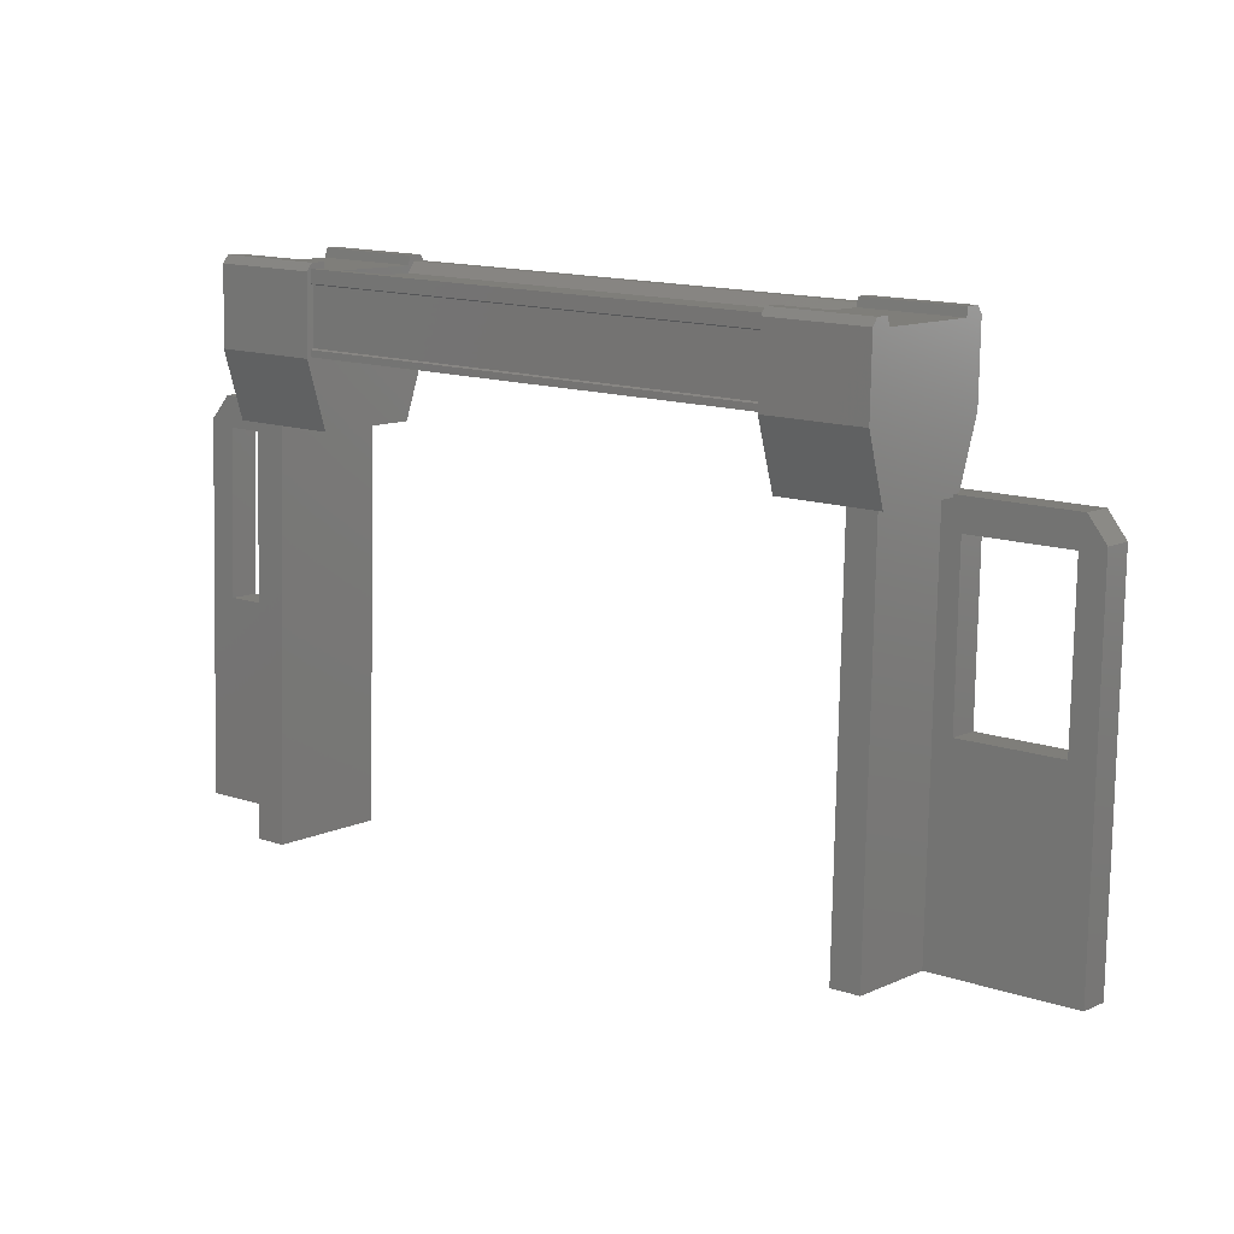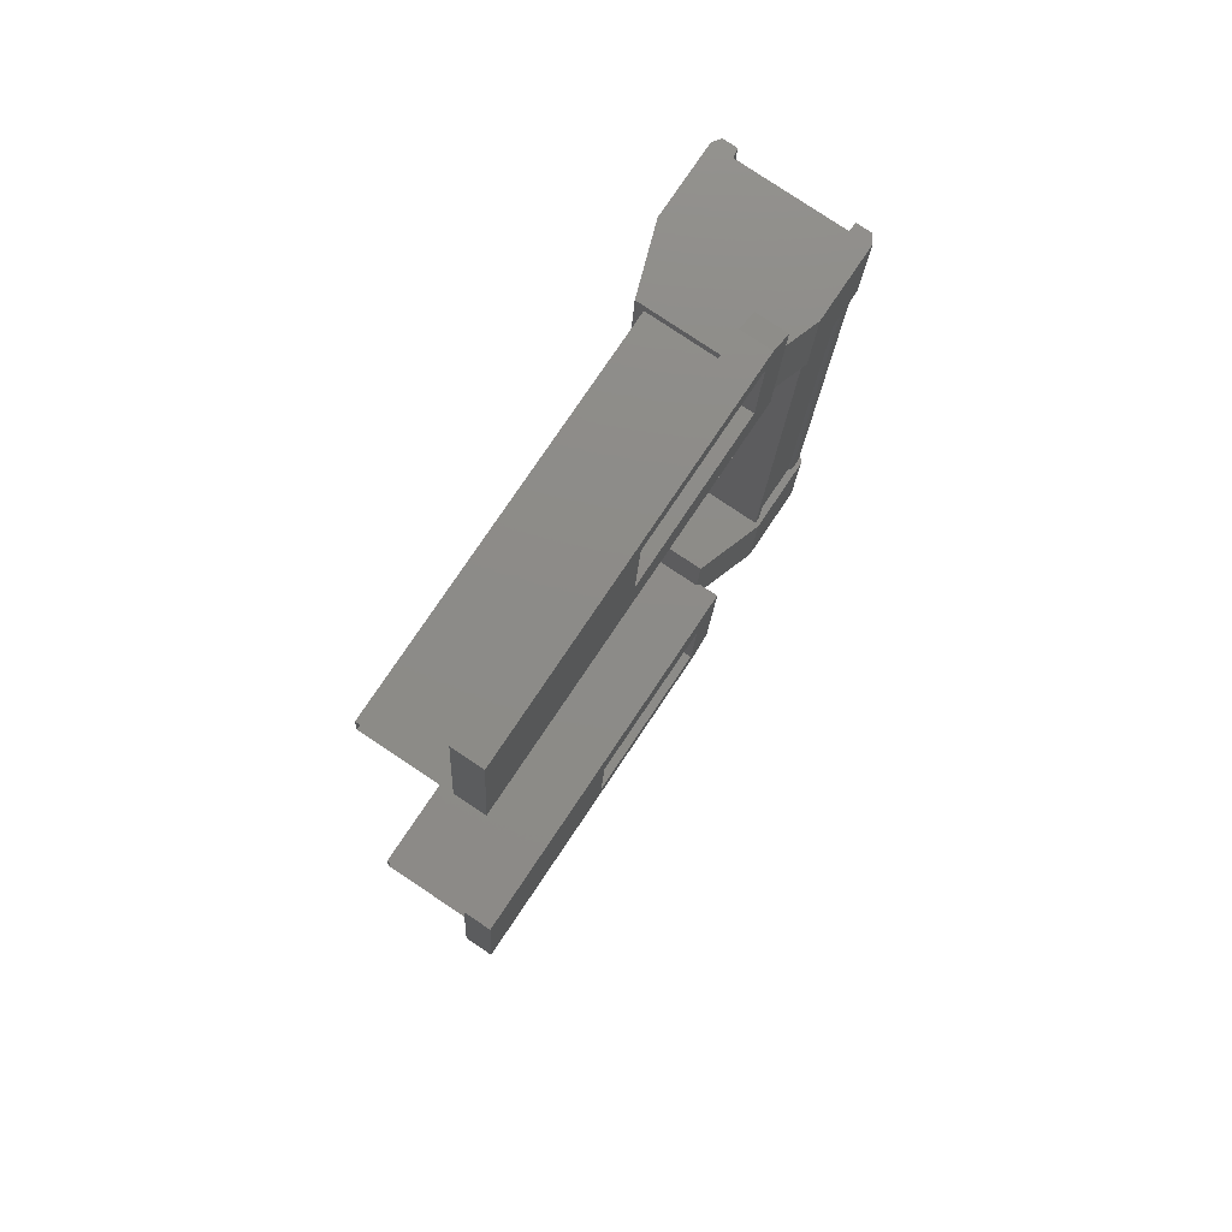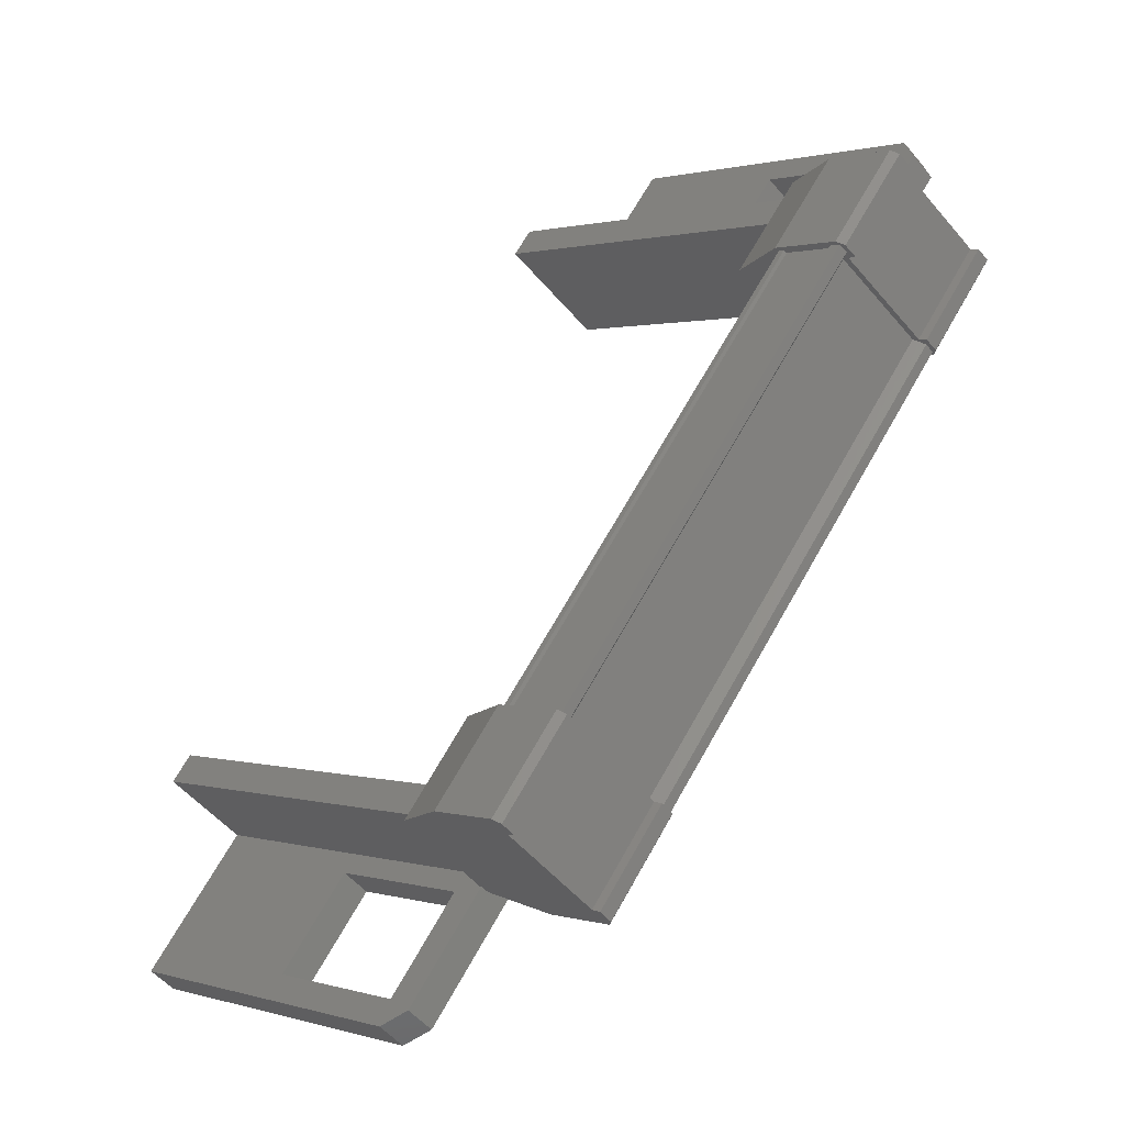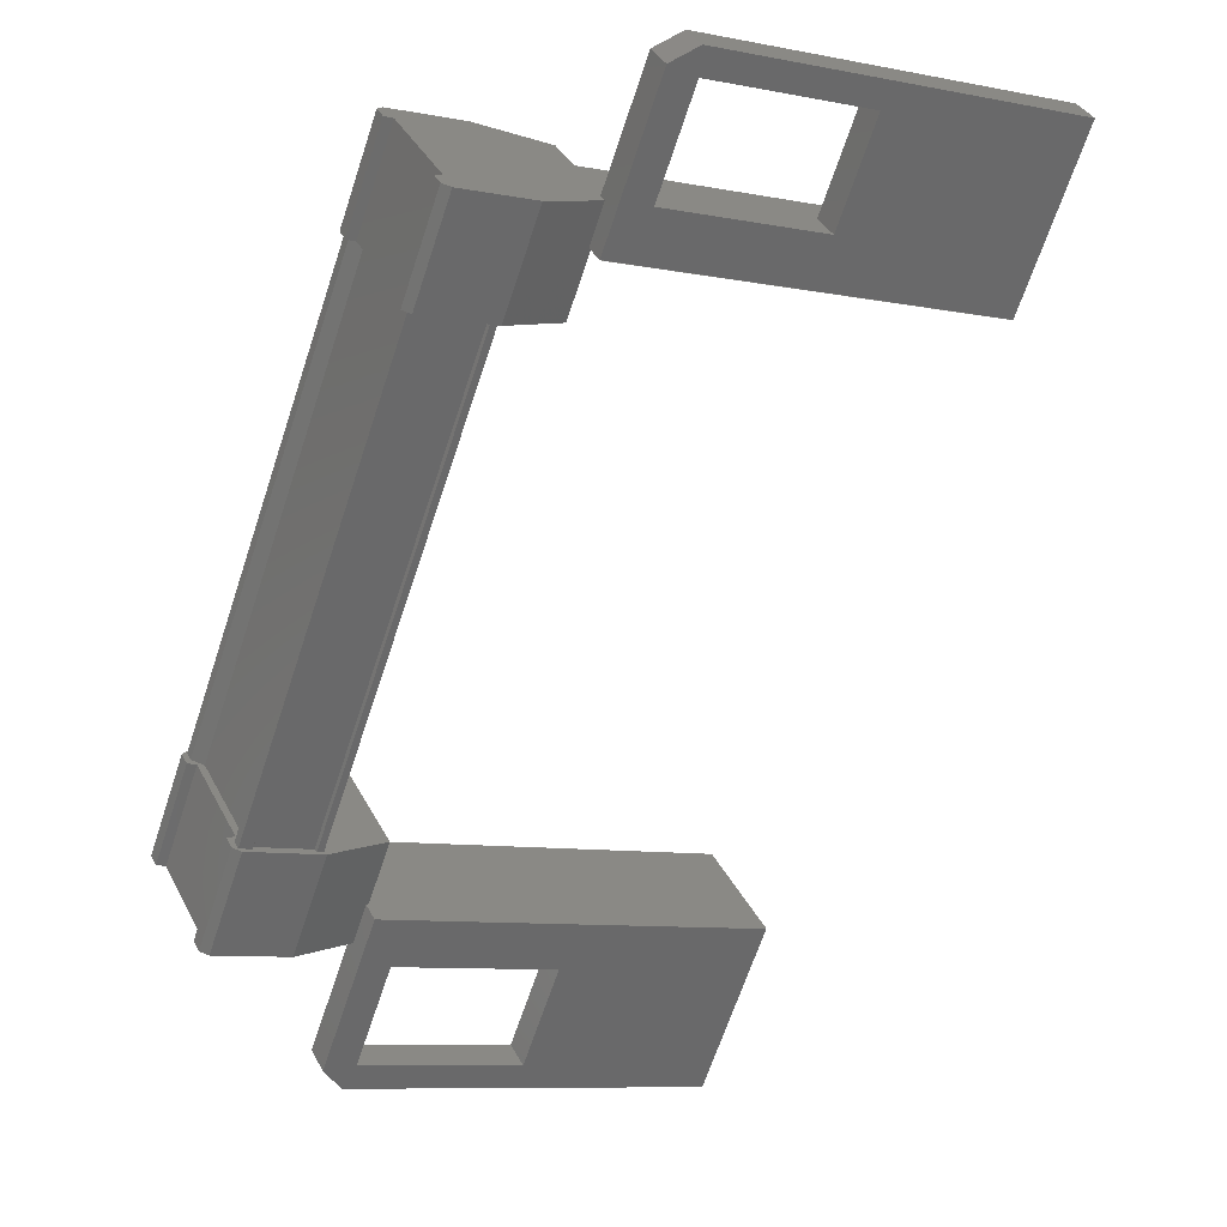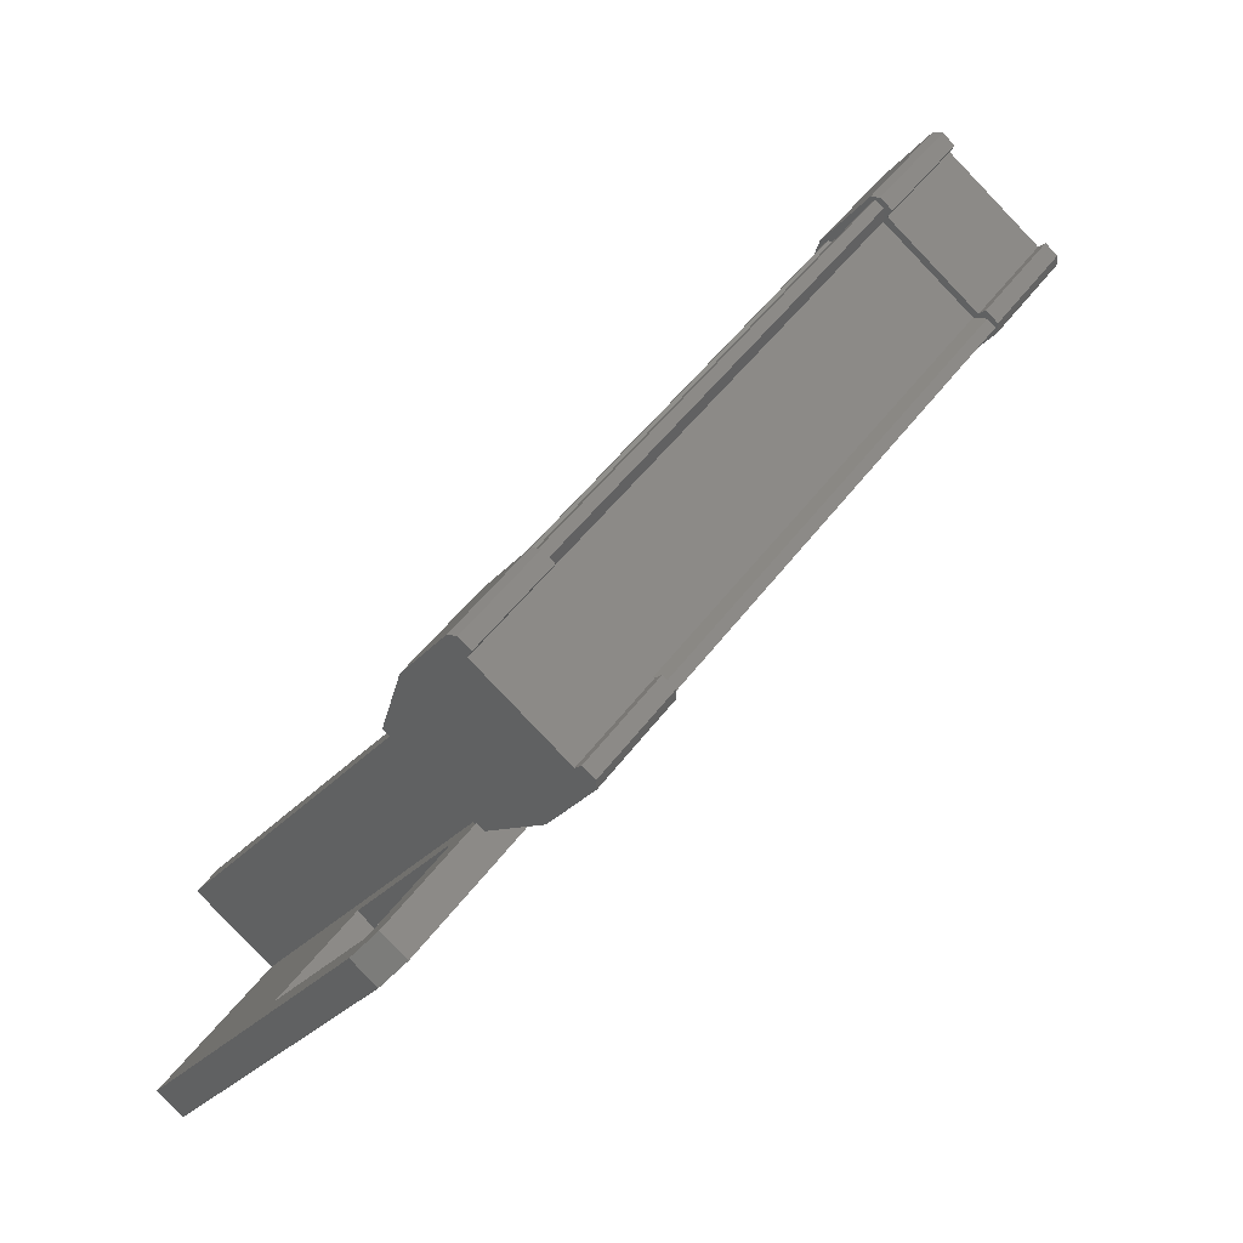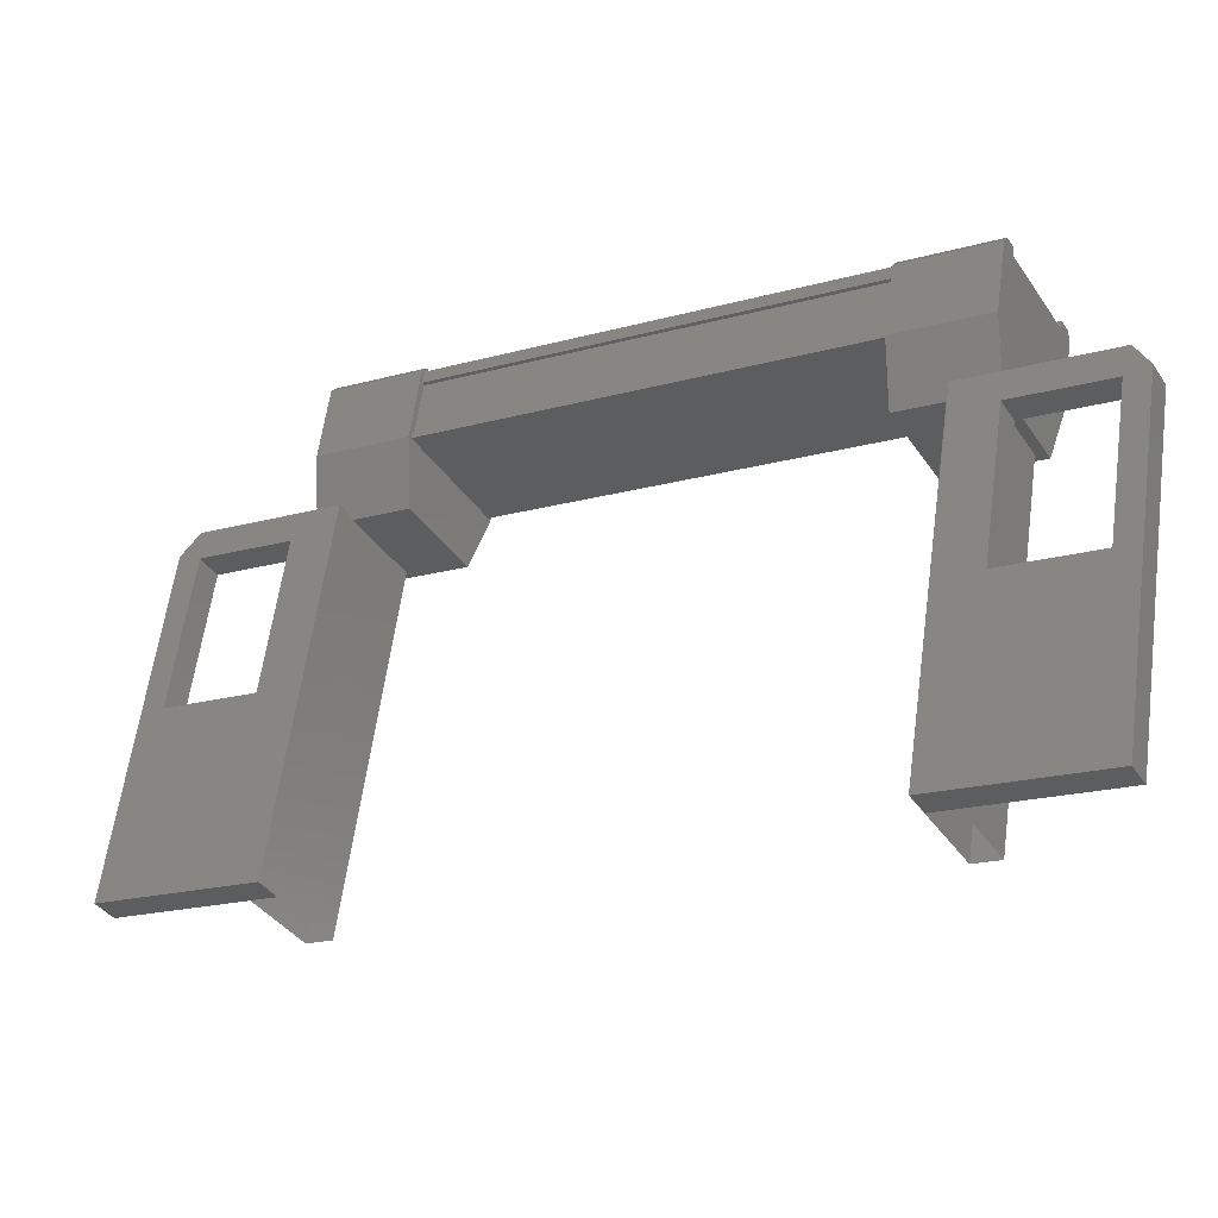
<metadata>
{"format":"stl","ext":"stl","renderer":"f3d","projection":"perspective","resolution":1024,"background":"white","views":[{"elev":52.4,"azim":-88.3,"up":"+Z"},{"elev":10.1,"azim":-32.7,"up":"+Z"},{"elev":0.9,"azim":2.8,"up":"+Y"},{"elev":-8.0,"azim":100.9,"up":"+Y"},{"elev":-25.0,"azim":12.2,"up":"+Y"},{"elev":-71.6,"azim":78.2,"up":"+Z"}]}
</metadata>
<code>
# stl→obj: 133 verts, 210 faces
v 58.28 588.4 43.21
v 58.73 589.4 42.71
v 58.19 588.4 43.18
v 58.18 589.4 42.08
v 54.29 581.2 44.08
v 52.89 581.4 42.87
v 54.09 581.4 44.25
v 54.01 581.2 44.42
v 59.05 589.8 40.03
v 57.67 589.6 38.71
v 58.87 589.6 40.09
v 59.07 589.3 39.92
v 59.29 587.7 42.26
v 59.22 587.7 42.31
v 56.46 583 44.72
v 56.34 583.1 44.67
v 54.58 583.3 45.21
v 55.67 584.2 45.37
v 55.12 584.2 44.74
v 55.8 584 45.24
v 57.84 588.6 42.48
v 55.08 583.9 44.88
v 57.87 588.6 42.47
v 55.11 583.9 44.87
v 55.51 583.9 45.34
v 56.74 589.2 38.06
v 56.36 589.8 36.94
v 55.43 588.2 37.75
v 55.63 588 37.58
v 58.49 588 40.87
v 59.64 588.5 42.03
v 59.2 587.5 42.41
v 59.73 588.4 41.95
v 59.18 587.4 42.32
v 59.72 588.3 41.85
v 52.25 582.8 40.52
v 52.45 582.6 40.35
v 51.32 581.2 41.33
v 51.52 581 41.16
v 54.21 581 44.25
v 59.32 589.4 40.14
v 59.13 589.6 40.31
v 58.29 588.2 41.04
v 58.33 588.6 40.56
v 57.13 588.6 39.19
v 58.39 588.5 42.88
v 58.42 588.6 43.01
v 55.66 583.9 45.42
v 58.35 588.6 43.07
v 55.6 583.9 45.47
v 53.44 582.4 42.4
v 54.64 582.4 43.78
v 55.11 582.8 43.81
v 54.28 581.4 44.53
v 54.48 581.2 44.36
v 56.12 582.2 44.98
v 56.66 583.2 44.51
v 56.14 582.3 45.08
v 56.68 583.2 44.61
v 56.05 582.4 45.16
v 55.86 584 45.32
v 55.77 584.1 45.4
v 55.14 583.3 45.84
v 57.64 588.4 42.54
v 58.32 588.3 43.04
v 58.38 588.3 43.13
v 55.64 583.8 45.28
v 59.09 587.8 42.27
v 58.52 588.4 40.39
v 57.32 588.4 39.01
v 56.56 589.6 36.77
v 59.25 589.6 39.85
v 55.31 582.6 43.64
v 53.64 582.2 42.23
v 53.09 581.2 42.7
v 55.62 588 37.58
v 57.7 588.8 41.53
v 54.85 588.8 38.26
v 57.85 589.1 41.4
v 55 589.1 38.12
v 58.63 588.2 40.72
v 55.78 588.2 37.45
v 55.5 583.9 45.36
v 58.26 588.6 42.96
v 58.27 588.6 42.93
v 52.29 582.3 40.48
v 55.15 582.3 43.75
v 51.52 583.1 41.16
v 54.37 583.1 44.43
v 51.67 583.4 41.02
v 54.52 583.4 44.3
v 55.3 582.6 43.62
v 57.79 588.6 42.43
v 55.04 583.9 44.83
v 58.73 587.7 41.61
v 55.97 583 44.02
v 58.77 587.7 41.67
v 56.02 583 44.07
v 58.76 587.7 41.69
v 56 583 44.1
v 59.17 587.7 42.16
v 56.41 583 44.56
v 59.19 587.7 42.15
v 56.44 583 44.55
v 56.53 583 44.66
v 52.38 581.8 41.86
v 54.84 582.2 43.6
v 57.87 589.3 38.54
v 59.57 588.5 41.96
v 59.03 587.6 42.43
v 59.1 587.6 42.5
v 58.63 587.4 41.68
v 59.16 588.3 41.22
v 58.86 589.2 42.58
v 58.82 589.3 42.74
v 58.92 589.2 42.66
v 57.99 587.6 41.26
v 58.53 588.5 40.79
v 57.84 589.2 41.39
v 57.3 588.3 41.86
v 55.57 582.2 44.35
v 54.25 583.1 44.52
v 54.79 584 44.05
v 55.48 583.3 43.45
v 54.94 582.4 43.92
v 56.11 583.2 43.88
v 56.51 583.3 44.62
v 55.27 583.1 45.71
v 55.32 583.1 45.79
v 55.23 583.2 45.87
v 55.97 582.4 45.09
v 56.58 583.3 44.69
v 58.48 588 40.85
f 1 2 3
f 3 2 4
f 5 6 7
f 7 6 8
f 9 10 11
f 11 10 12
f 13 14 15
f 15 14 16
f 17 18 19
f 19 18 20
f 21 22 23
f 23 22 24
f 24 25 23
f 26 27 28
f 28 27 29
f 29 30 28
f 31 32 33
f 33 32 34
f 34 35 33
f 36 37 38
f 38 37 39
f 39 40 38
f 41 42 43
f 43 42 44
f 44 45 43
f 46 47 48
f 48 47 49
f 49 50 48
f 51 52 53
f 53 52 54
f 54 55 53
f 56 57 58
f 58 57 59
f 59 60 58
f 61 20 62
f 62 20 18
f 18 63 62
f 17 63 18
f 4 64 3
f 3 64 65
f 65 1 3
f 66 1 65
f 48 67 46
f 46 67 16
f 16 68 46
f 14 68 16
f 69 30 70
f 70 30 29
f 29 71 70
f 27 71 29
f 72 71 27
f 36 73 37
f 37 73 74
f 74 39 37
f 75 39 74
f 40 39 75
f 76 77 78
f 78 77 79
f 79 80 78
f 81 80 79
f 82 80 81
f 50 49 83
f 83 49 84
f 84 25 83
f 85 25 84
f 23 25 85
f 86 87 88
f 88 87 89
f 89 90 88
f 91 90 89
f 37 90 91
f 91 92 37
f 21 93 94
f 94 93 95
f 95 96 94
f 97 96 95
f 98 96 97
f 97 99 98
f 98 99 100
f 100 99 101
f 101 102 100
f 103 102 101
f 104 102 103
f 103 13 104
f 104 13 105
f 105 13 15
f 40 8 38
f 38 8 6
f 6 106 38
f 51 106 6
f 36 106 51
f 51 53 36
f 36 53 73
f 73 53 55
f 55 107 73
f 5 107 55
f 52 107 5
f 5 7 52
f 52 7 54
f 54 7 8
f 8 55 54
f 40 55 8
f 5 55 40
f 40 75 5
f 5 75 6
f 6 75 74
f 74 51 6
f 107 51 74
f 52 51 107
f 44 69 45
f 45 69 70
f 70 10 45
f 108 10 70
f 12 10 108
f 108 72 12
f 12 72 41
f 41 72 9
f 9 42 41
f 11 42 9
f 44 42 11
f 11 12 44
f 44 12 69
f 69 12 41
f 41 30 69
f 43 30 41
f 28 30 43
f 43 45 28
f 28 45 26
f 26 45 10
f 10 27 26
f 9 27 10
f 72 27 9
f 109 110 31
f 31 110 111
f 111 32 31
f 110 32 111
f 34 32 110
f 110 112 34
f 34 112 35
f 35 112 113
f 113 109 35
f 4 109 113
f 114 109 4
f 4 2 114
f 114 2 115
f 115 2 1
f 1 116 115
f 66 116 1
f 114 116 66
f 66 65 114
f 114 65 110
f 110 65 64
f 64 112 110
f 117 112 64
f 113 112 117
f 117 118 113
f 113 118 119
f 119 118 117
f 117 120 119
f 64 120 117
f 119 120 64
f 64 4 119
f 119 4 113
f 121 17 122
f 122 17 19
f 19 123 122
f 124 123 19
f 122 123 124
f 124 125 122
f 122 125 121
f 121 125 124
f 124 126 121
f 19 126 124
f 127 126 19
f 19 20 127
f 127 20 128
f 128 20 61
f 61 129 128
f 62 129 61
f 130 129 62
f 62 63 130
f 130 63 128
f 128 63 17
f 17 131 128
f 121 131 17
f 56 131 121
f 121 126 56
f 56 126 57
f 57 126 127
f 127 59 57
f 132 59 127
f 60 59 132
f 132 127 60
f 60 127 131
f 131 127 128
f 70 71 108
f 108 71 72
f 56 58 131
f 131 58 60
f 35 109 33
f 33 109 31
f 130 128 129
f 115 116 114
f 38 106 36
f 114 110 109
f 79 77 81
f 89 87 91
f 94 22 21
f 77 76 133
f 73 107 74

</code>
